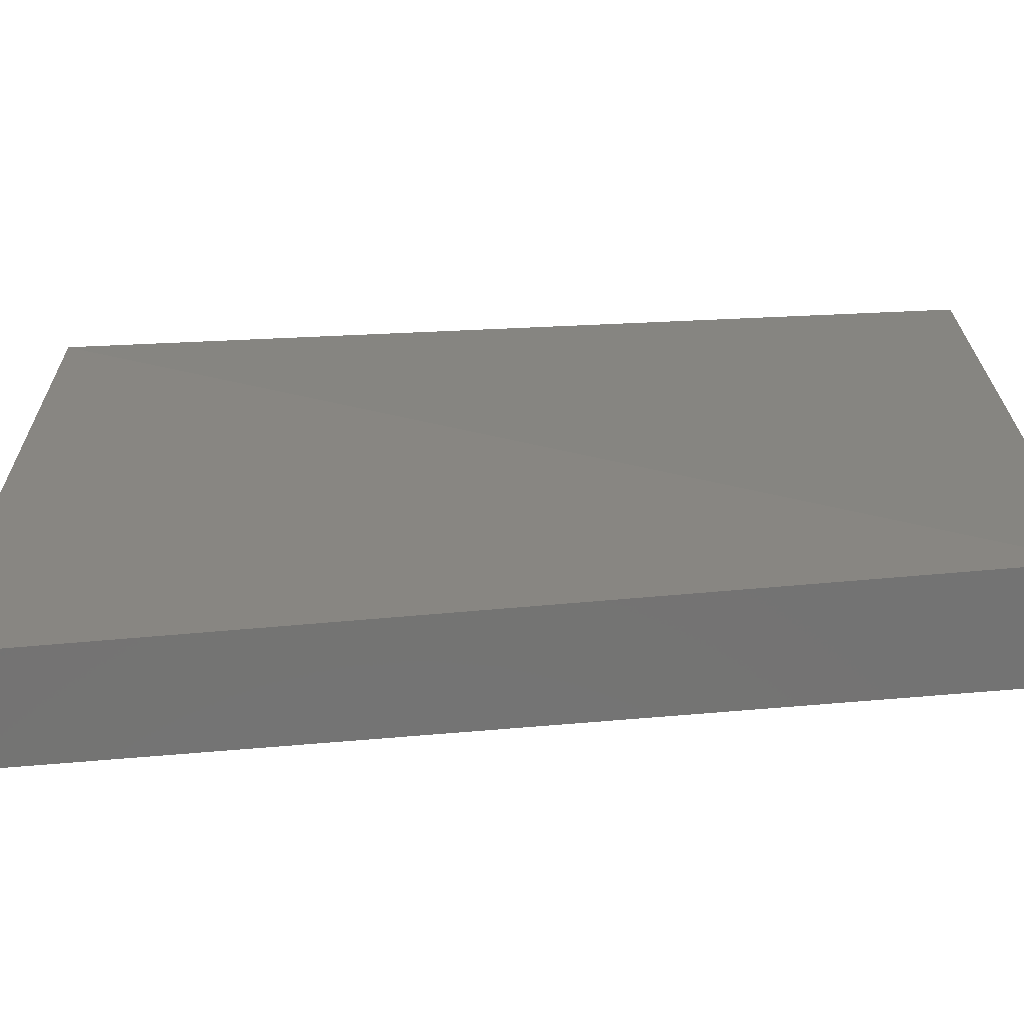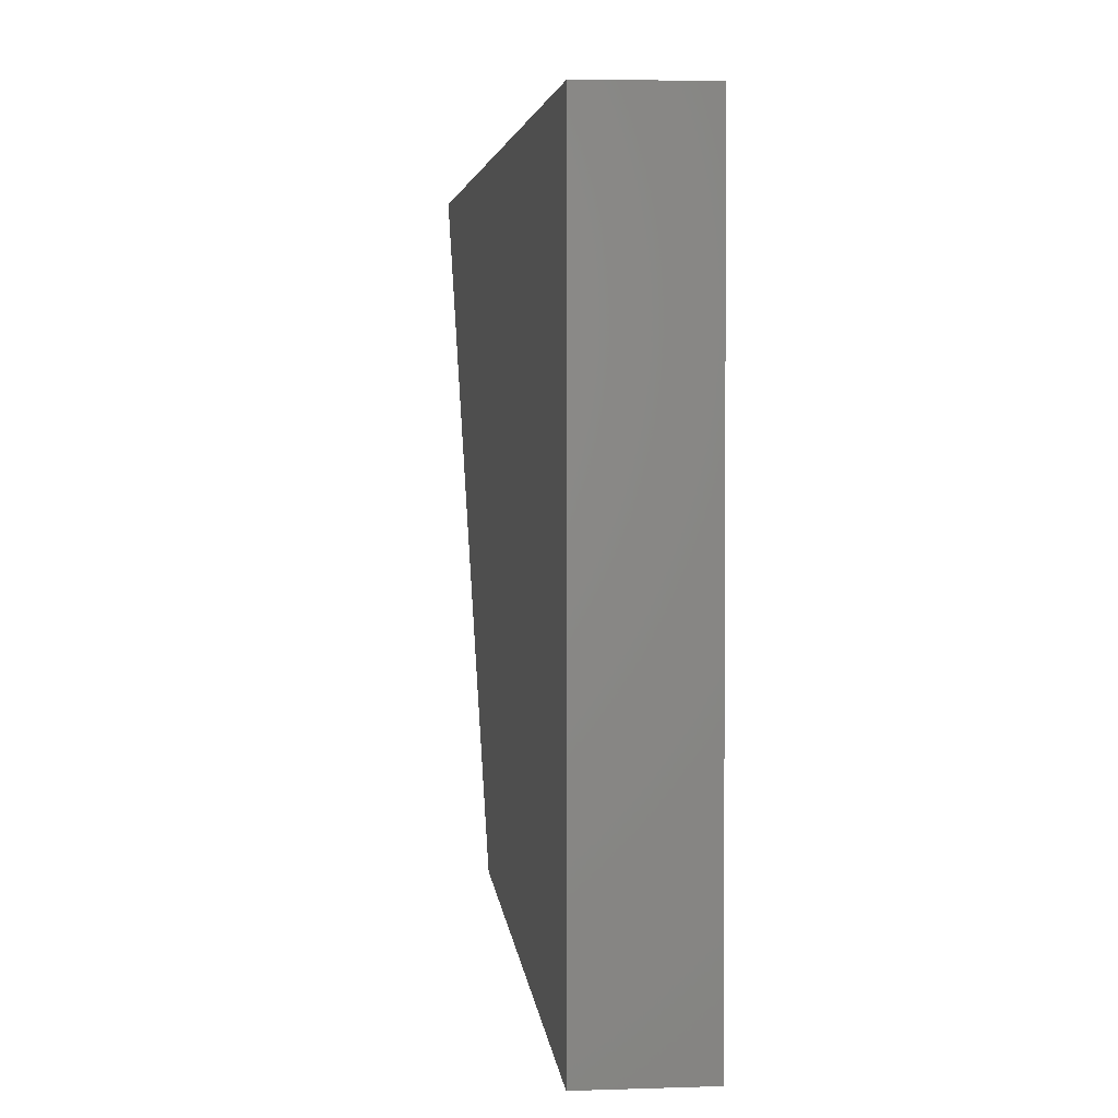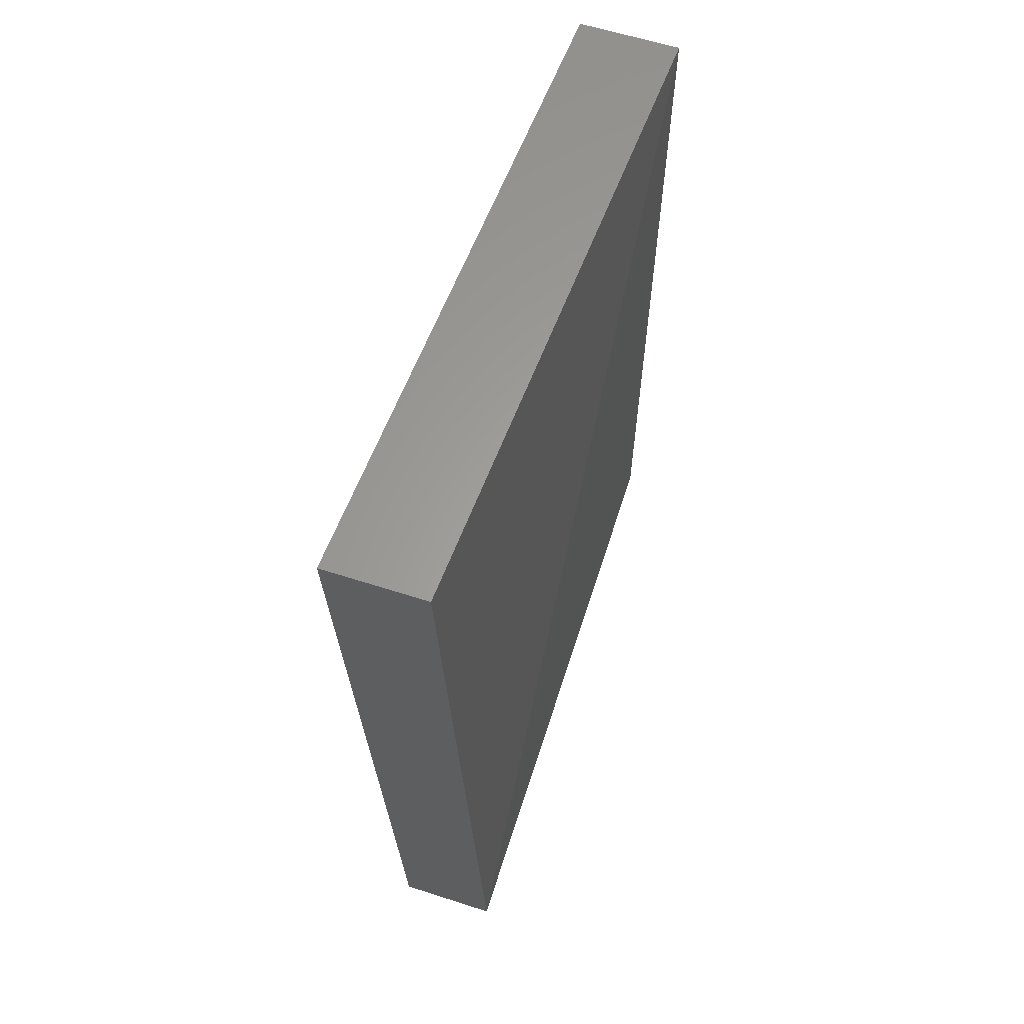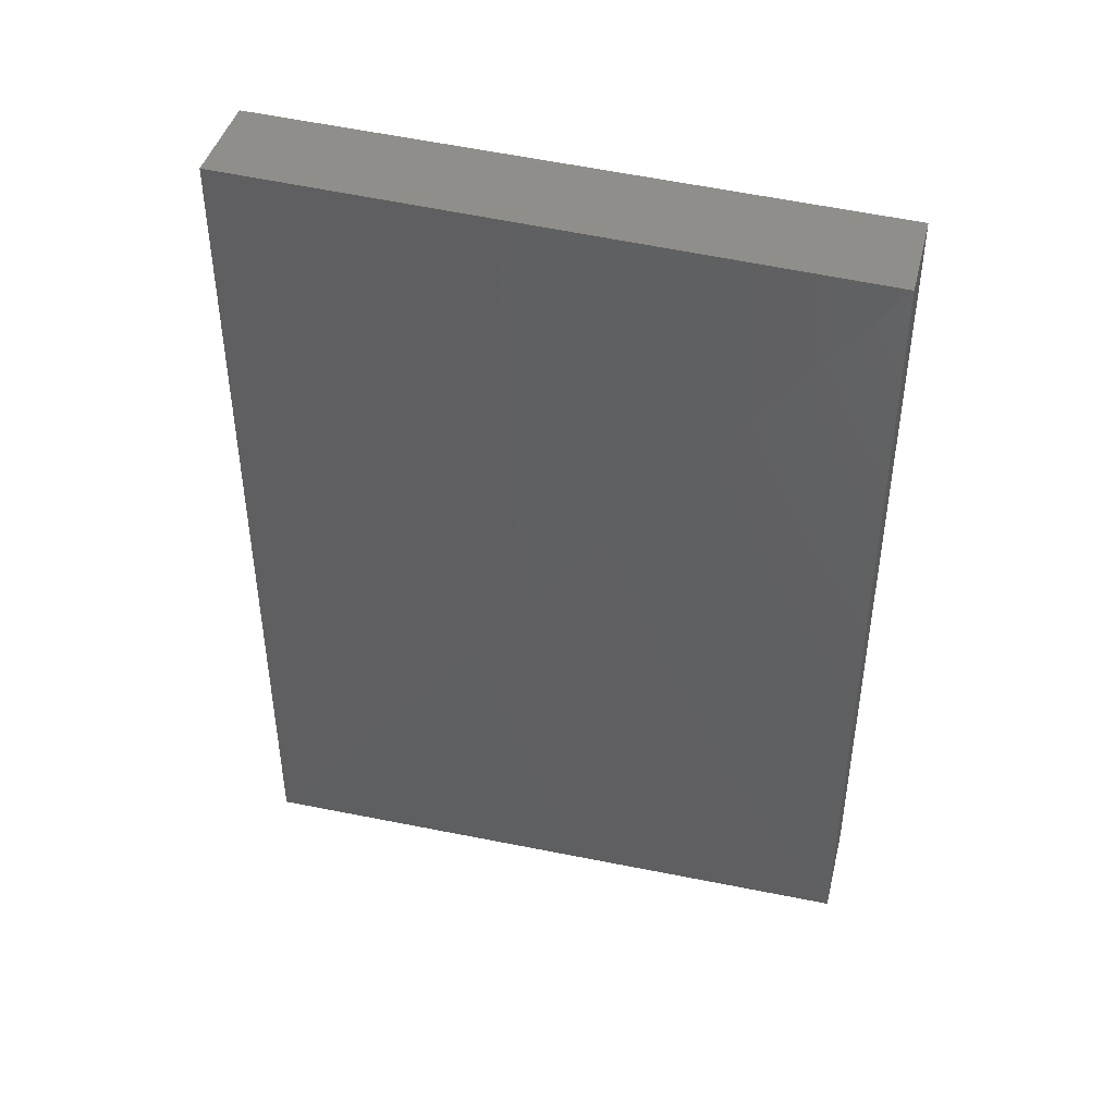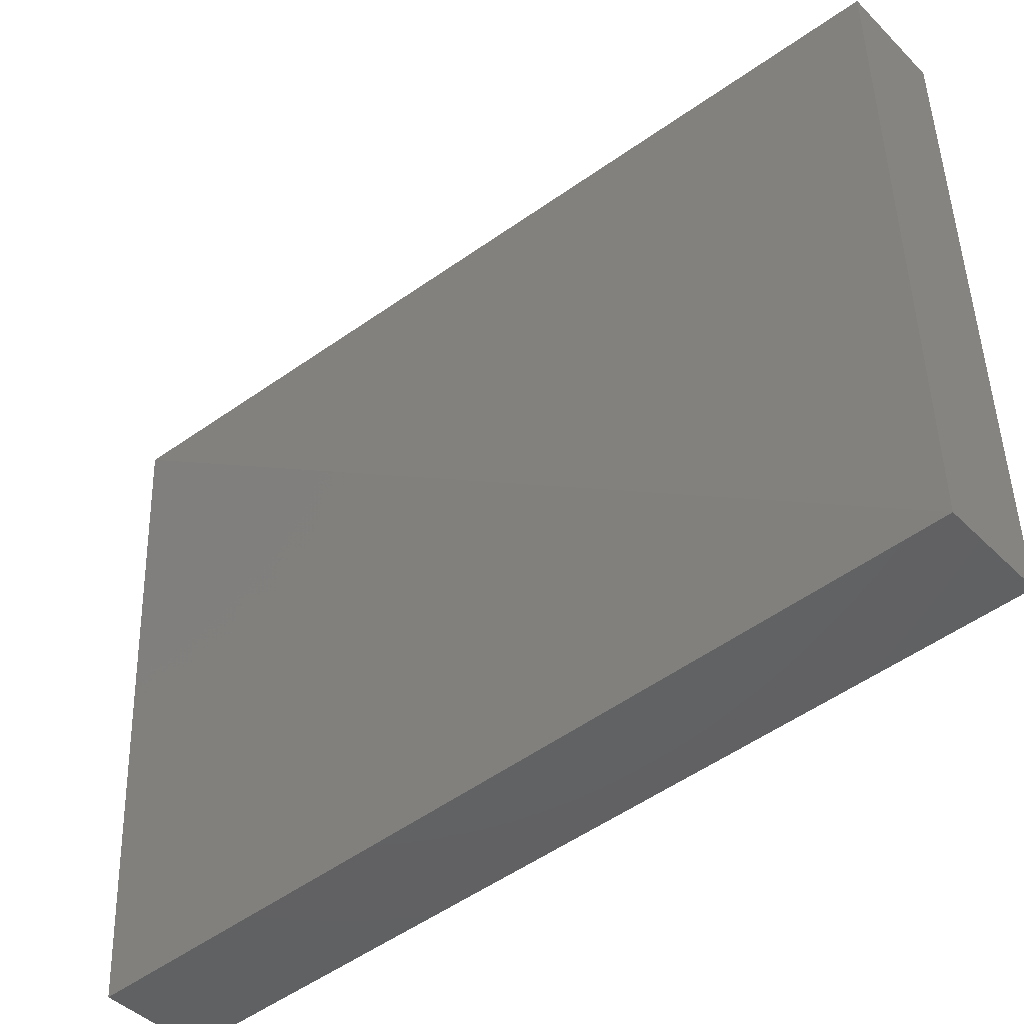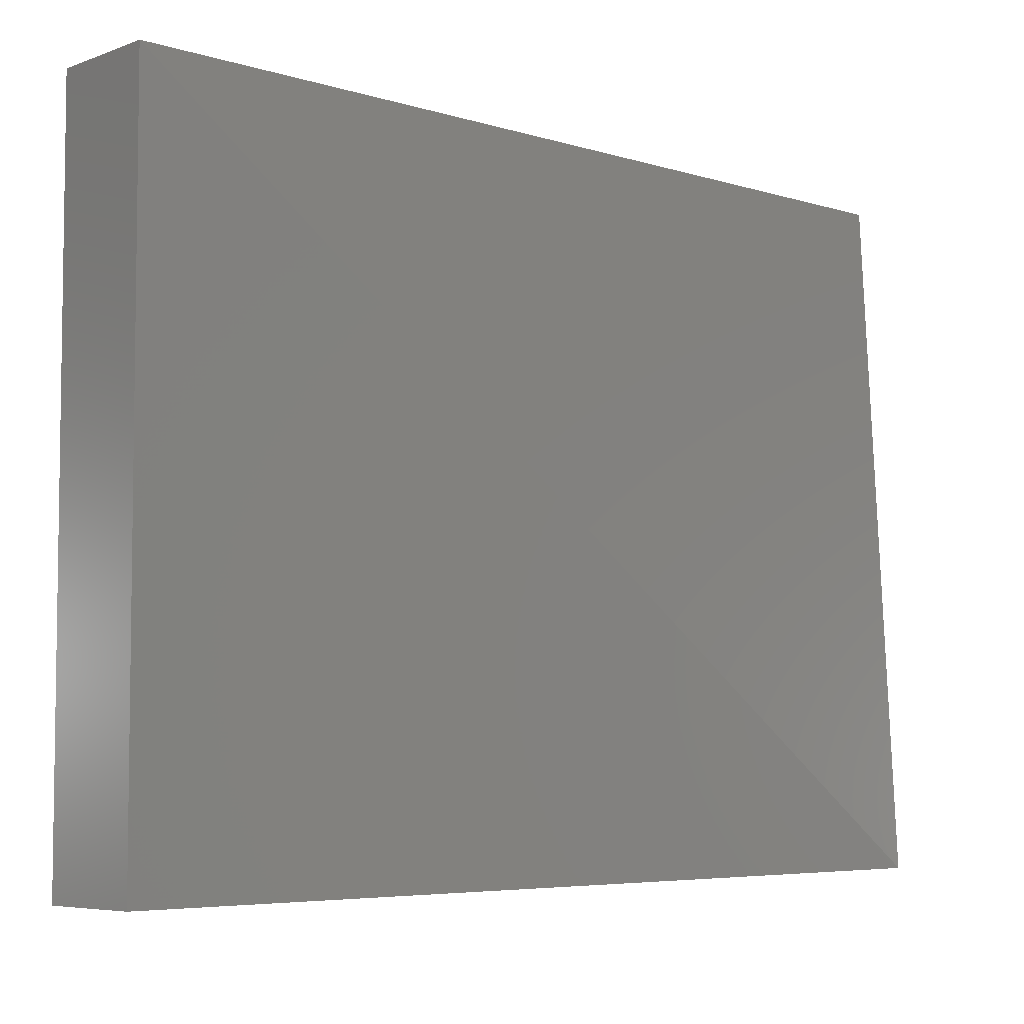
<metadata>
{"format":"stl","ext":"stl","renderer":"f3d","projection":"perspective","resolution":1024,"background":"white","views":[{"elev":-65.2,"azim":-84.9,"up":"+Y"},{"elev":2.5,"azim":175.2,"up":"+Y"},{"elev":62.0,"azim":-162.3,"up":"+Z"},{"elev":42.9,"azim":103.5,"up":"+Z"},{"elev":-45.7,"azim":131.8,"up":"+Y"},{"elev":-5.3,"azim":-131.8,"up":"+Y"}]}
</metadata>
<code>
# stl→obj: 8 verts, 12 faces
v -0.7228 -0.02505 -0.4442
v -0.7228 -0.03138 -0.4442
v -0.7238 -0.03137 -0.4442
v -0.7238 -0.02505 -0.4442
v -0.7238 -0.03137 -0.4357
v -0.7224 -0.02505 -0.4357
v -0.7228 -0.03138 -0.4357
v -0.7234 -0.02505 -0.4357
f 1 2 3
f 1 3 4
f 3 5 4
f 1 6 2
f 7 5 3
f 7 3 2
f 7 2 6
f 8 6 1
f 8 1 4
f 8 4 5
f 8 5 7
f 8 7 6

</code>
